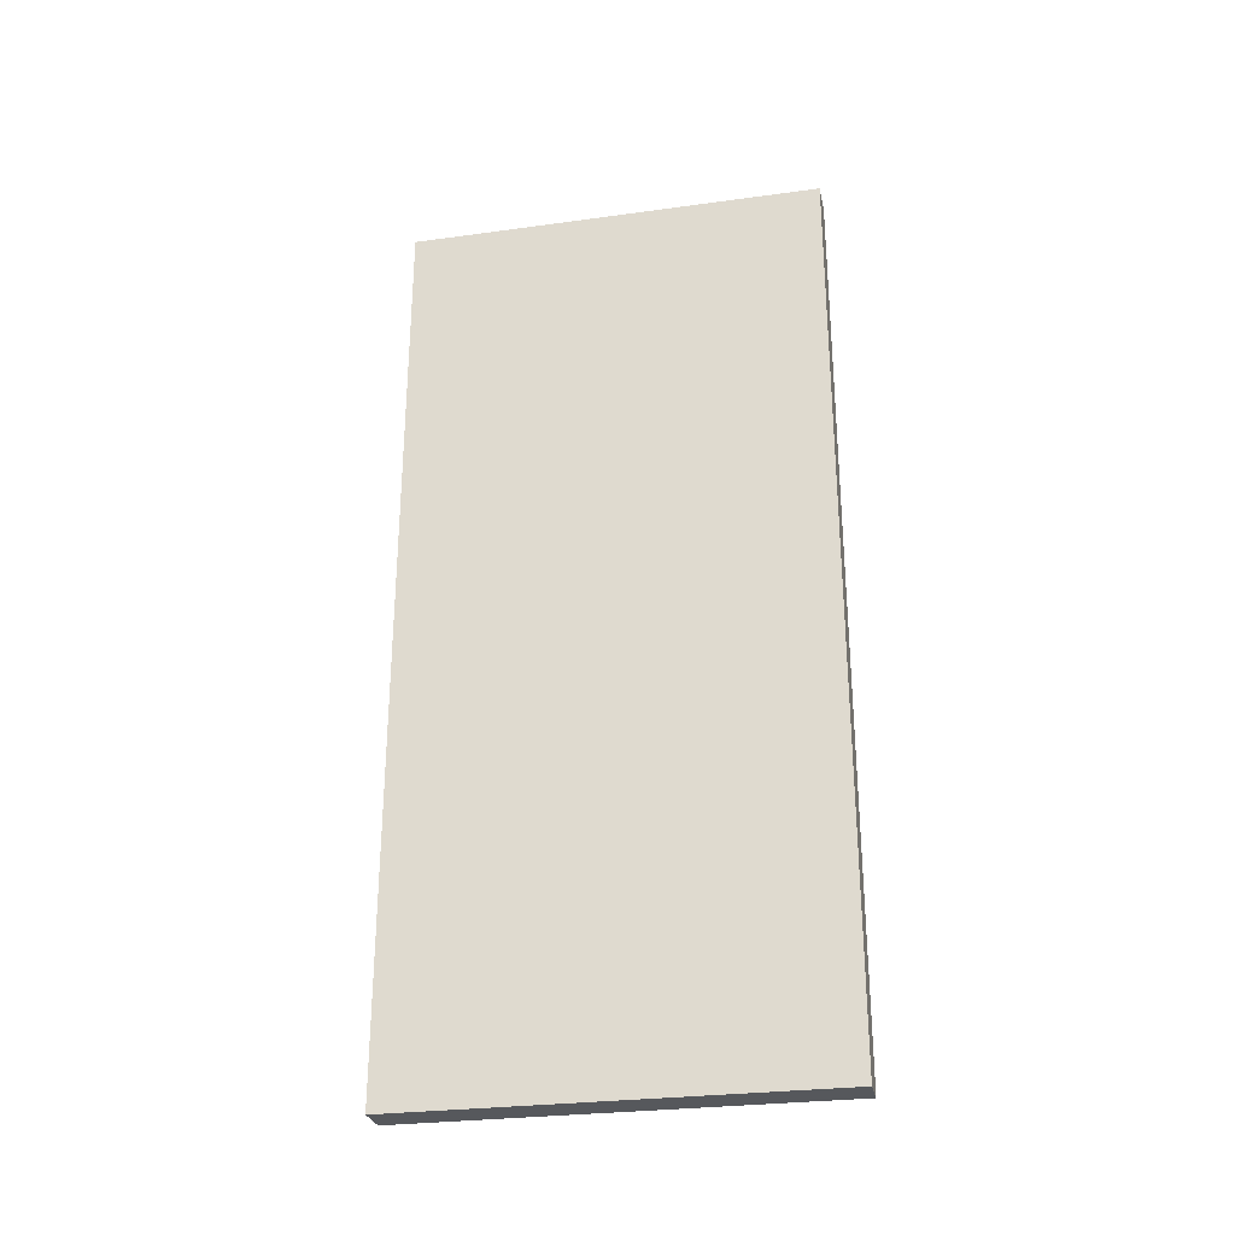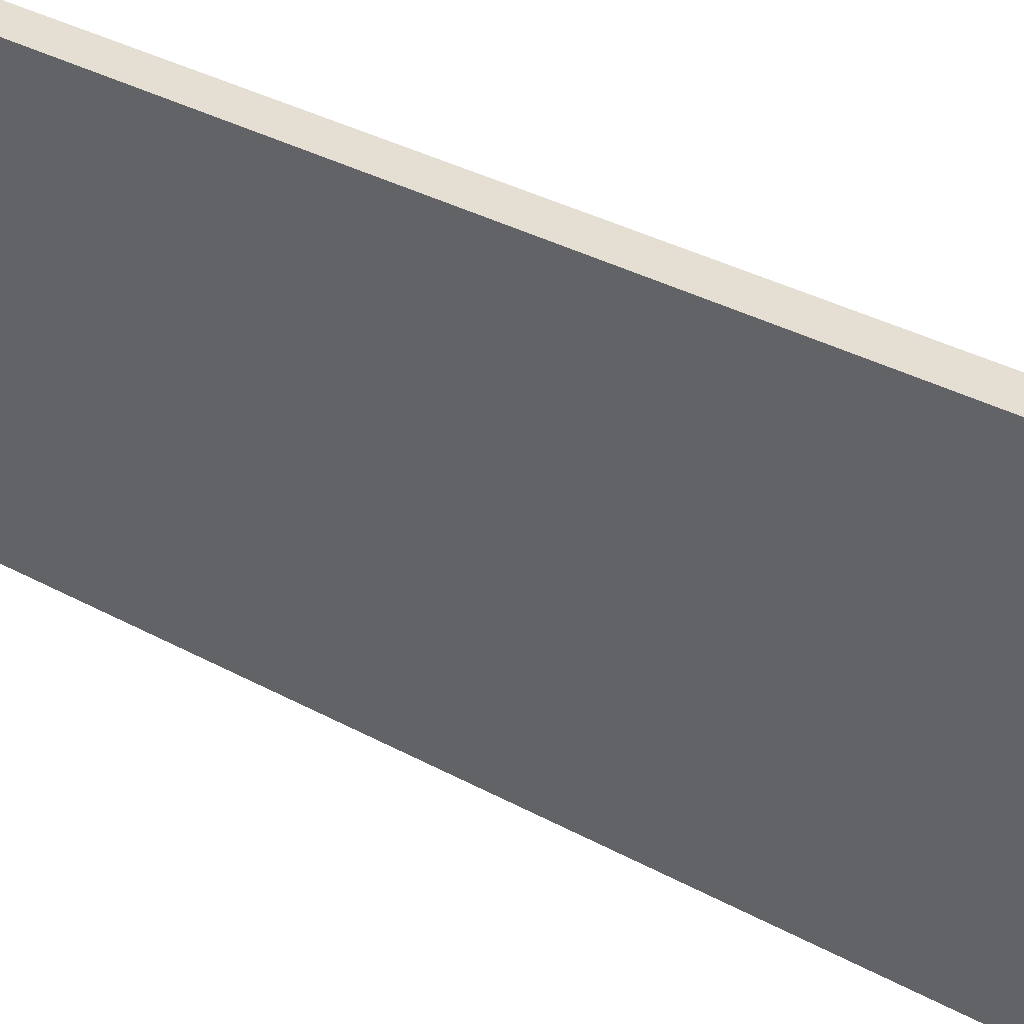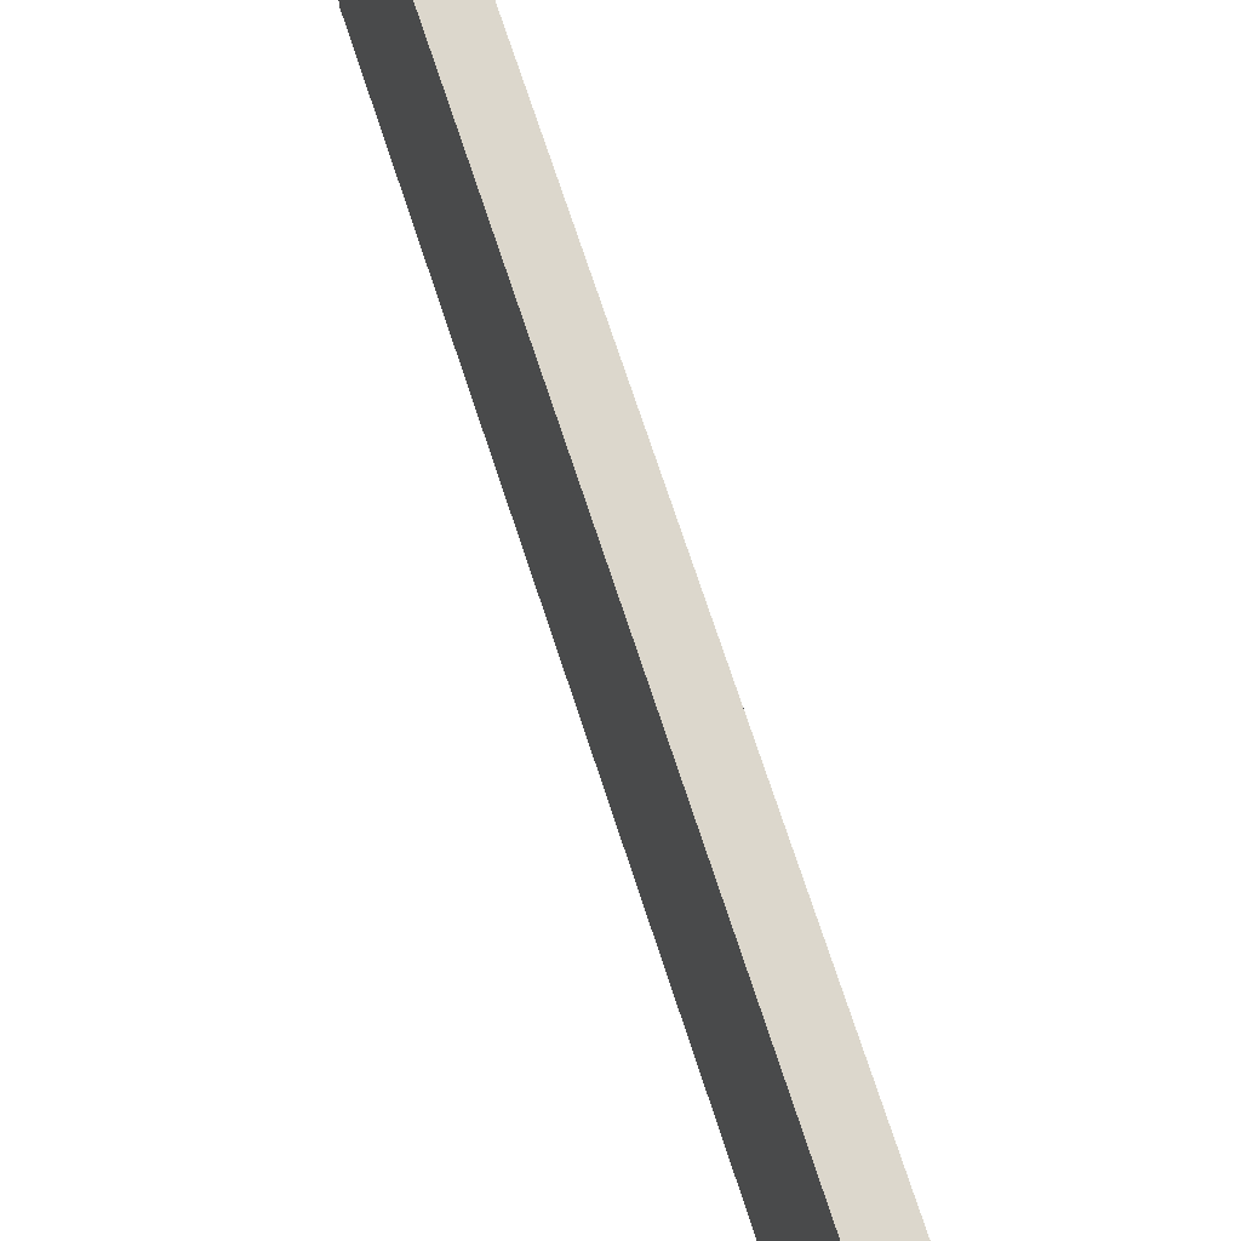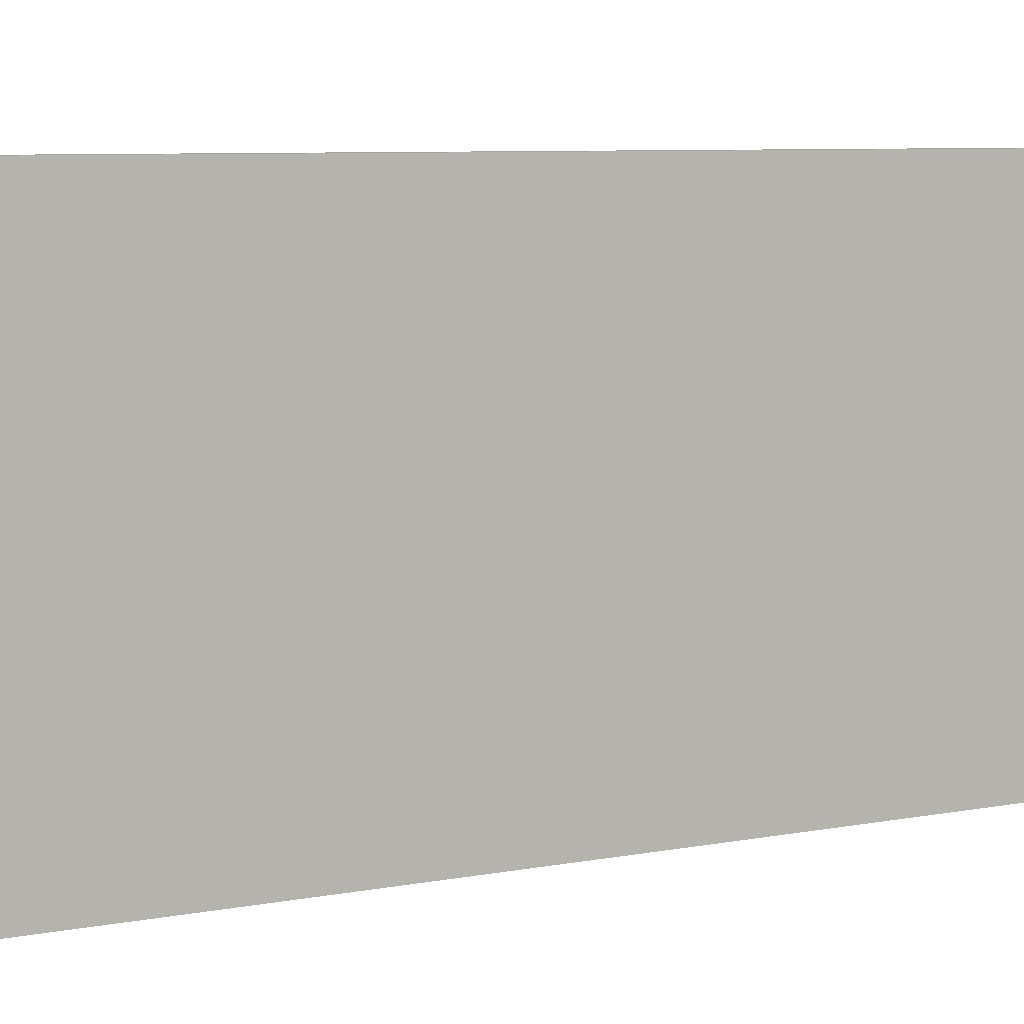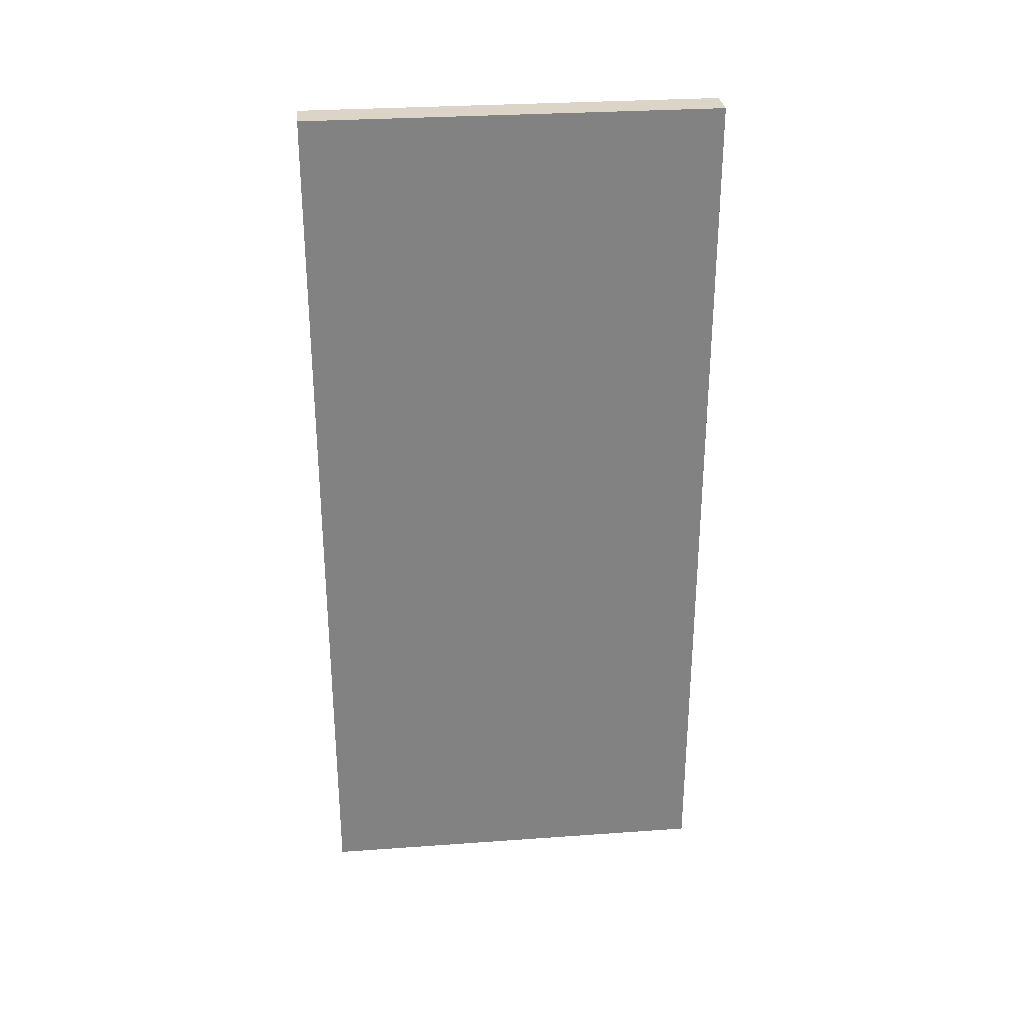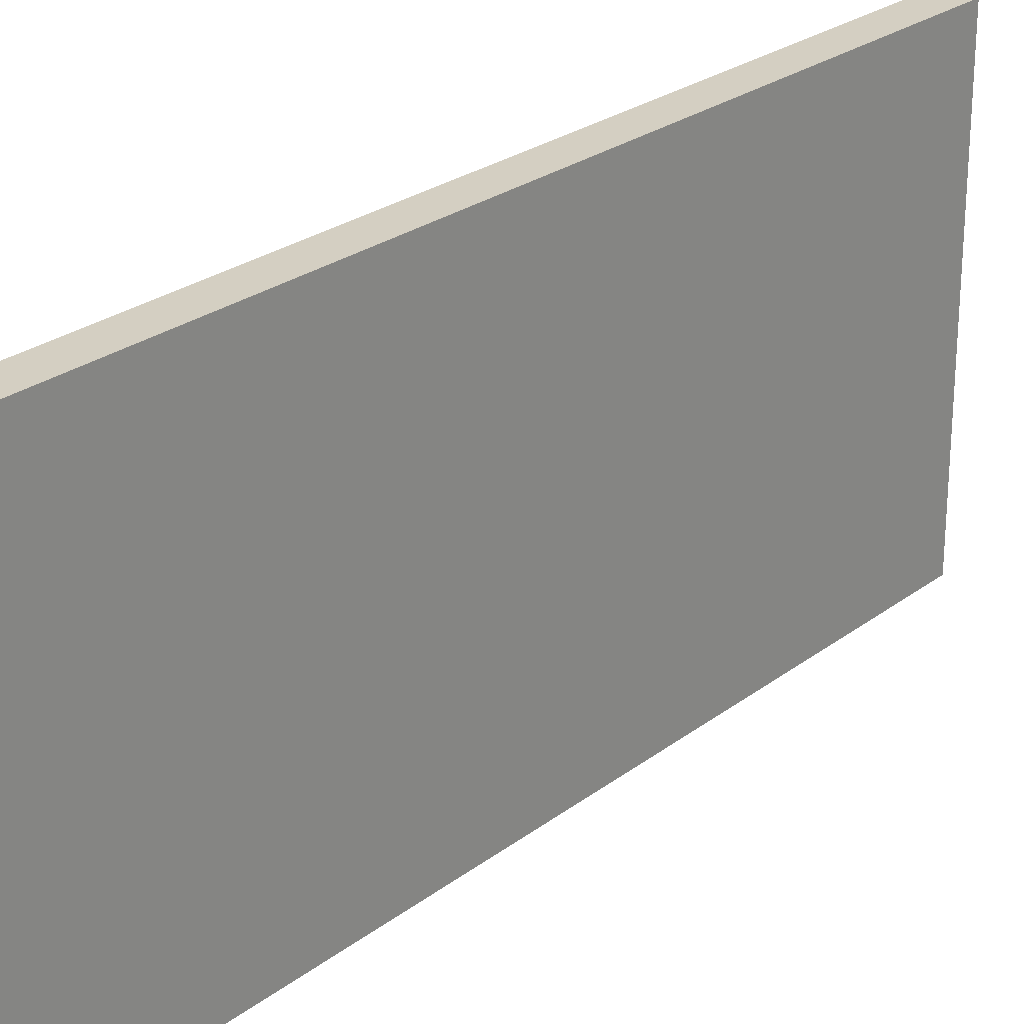
<metadata>
{"format":"obj","ext":"obj","renderer":"f3d","projection":"perspective","resolution":1024,"background":"white","views":[{"elev":-28.3,"azim":101.7,"up":"+Y"},{"elev":37.1,"azim":124.8,"up":"+Z"},{"elev":73.0,"azim":161.8,"up":"+Z"},{"elev":6.9,"azim":59.7,"up":"+Z"},{"elev":29.6,"azim":-96.0,"up":"+Y"},{"elev":25.4,"azim":39.7,"up":"+Z"}]}
</metadata>
<code>
o
v -3 0 0.3
v -3 0 -0.9
v -3 2.6 0.3
v -3 2.6 -0.9
v -2.9 0 0.3
v -2.9 0 -0.9
v -2.9 2.6 0.3
v -2.9 2.6 -0.9
v -3 0 0.3
v -3 2.6 0.3
v -2.9 0 0.3
v -2.9 2.6 0.3
v -3 0 -0.9
v -3 2.6 -0.9
v -2.9 0 -0.9
v -2.9 2.6 -0.9
v -3 0 0.3
v -2.9 0 0.3
v -3 0 -0.9
v -2.9 0 -0.9
v -3 2.6 0.3
v -2.9 2.6 0.3
v -3 2.6 -0.9
v -2.9 2.6 -0.9
f 3 2 1
f 4 2 3
f 5 6 7
f 7 6 8
f 11 10 9
f 12 10 11
f 13 14 15
f 15 14 16
f 19 18 17
f 20 18 19
f 21 22 23
f 23 22 24

</code>
